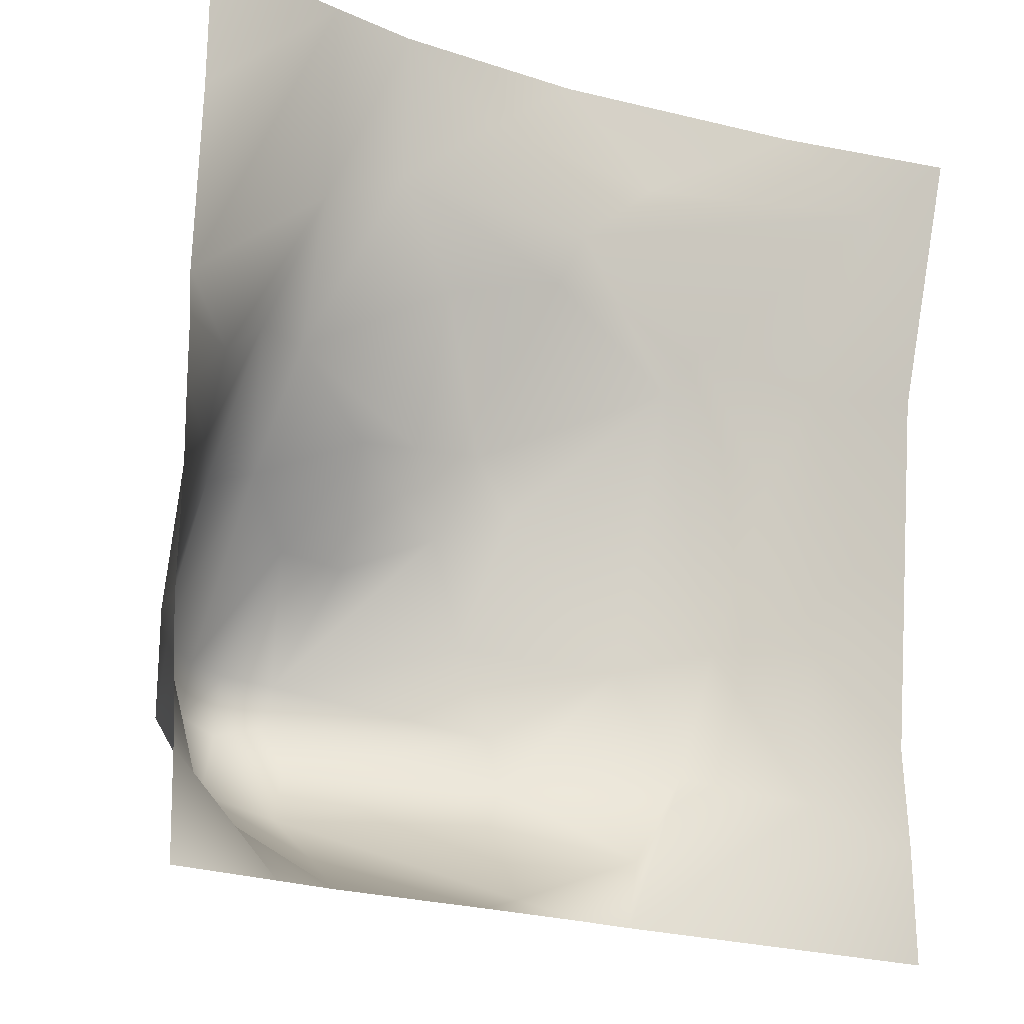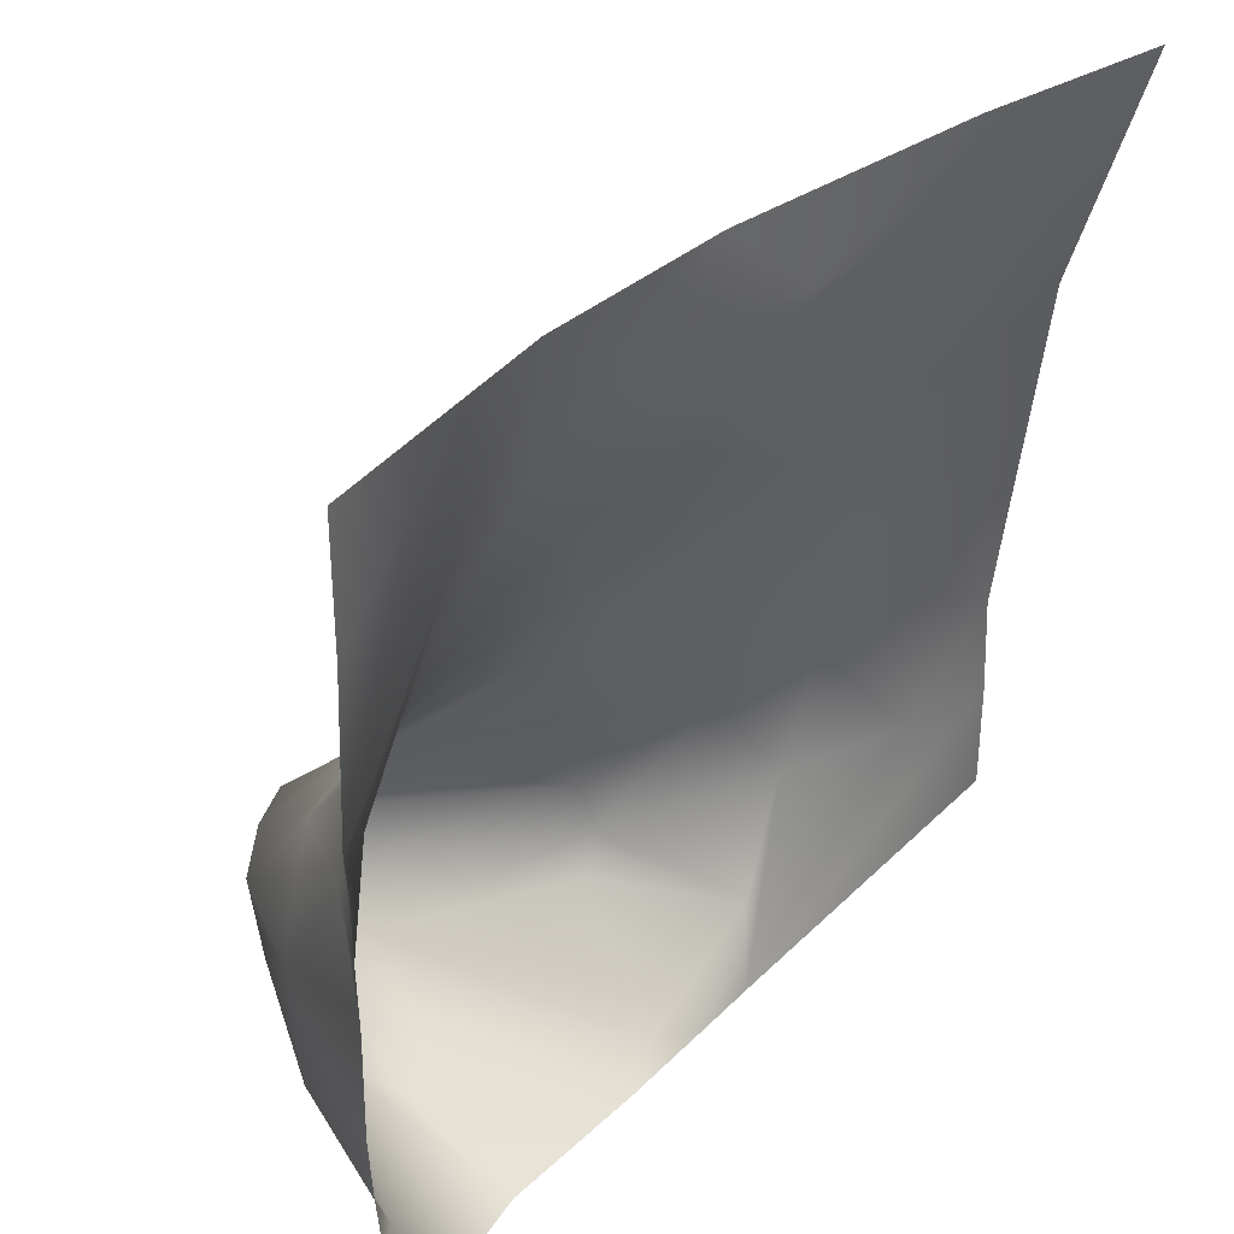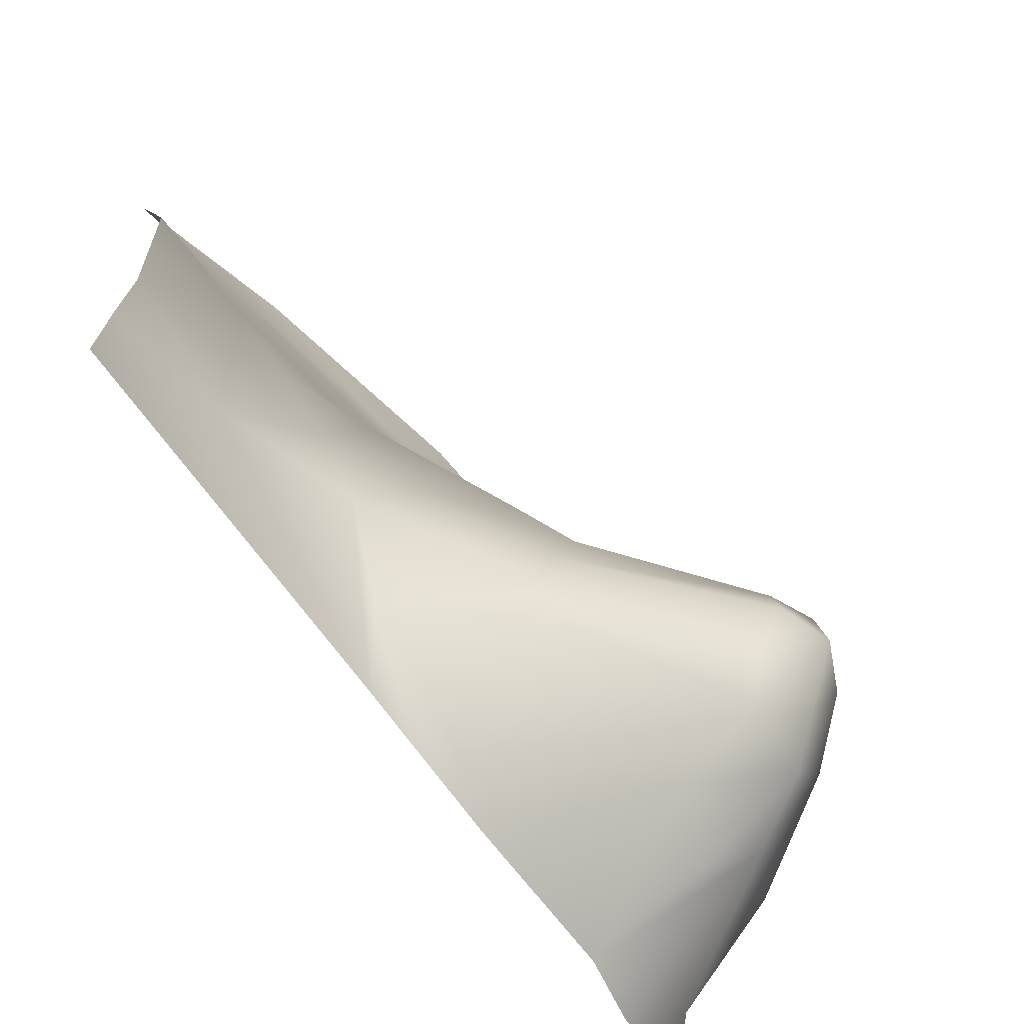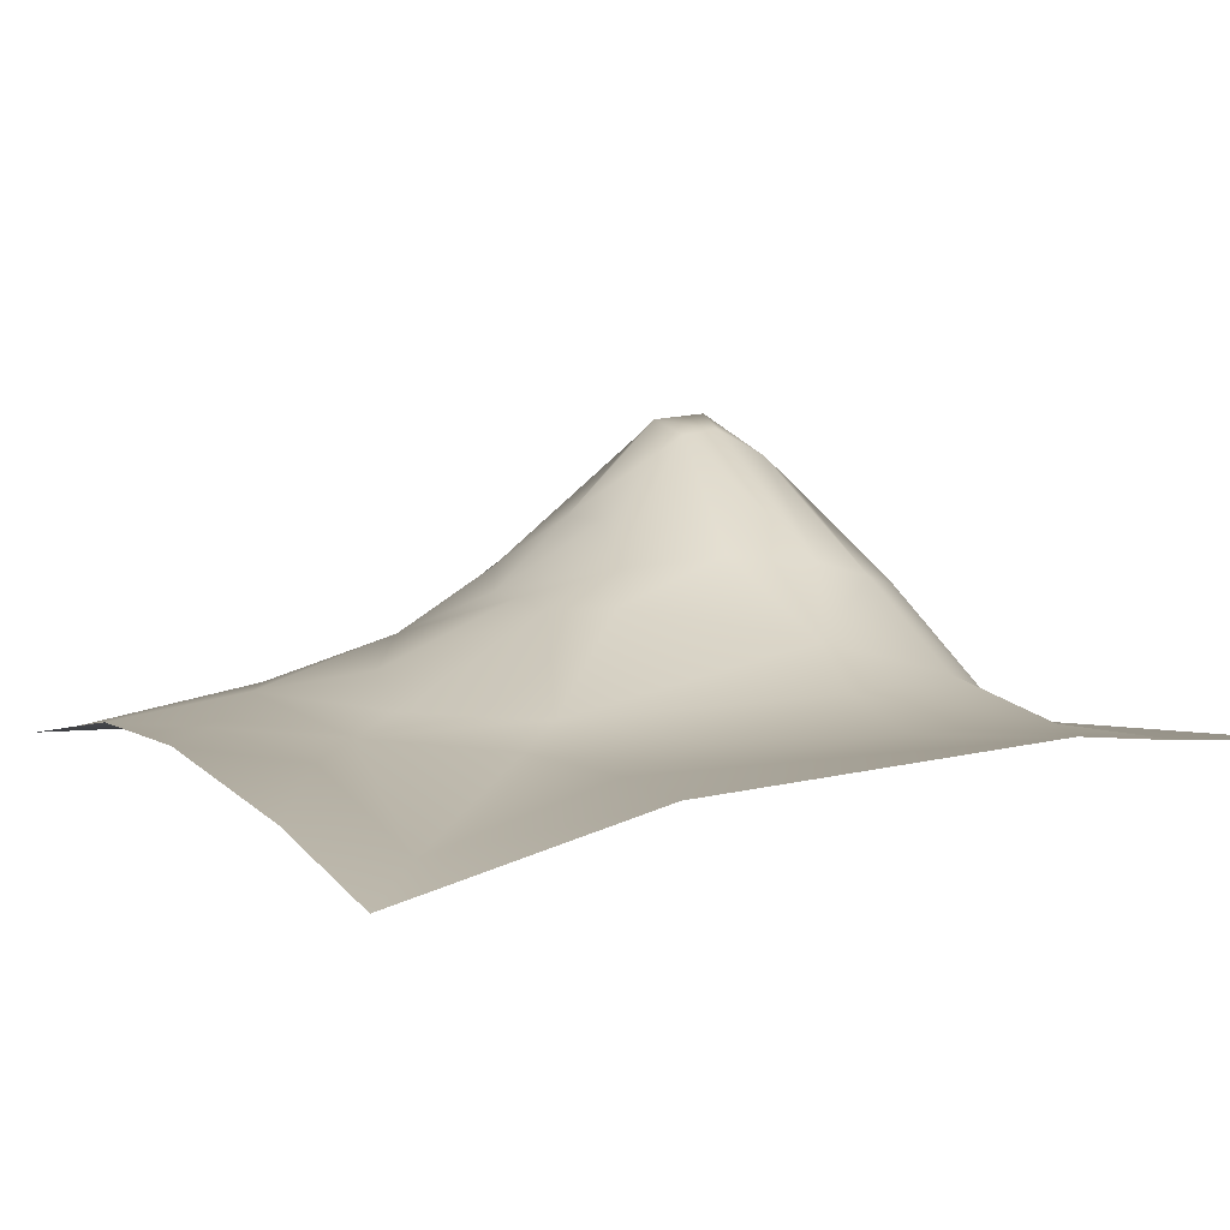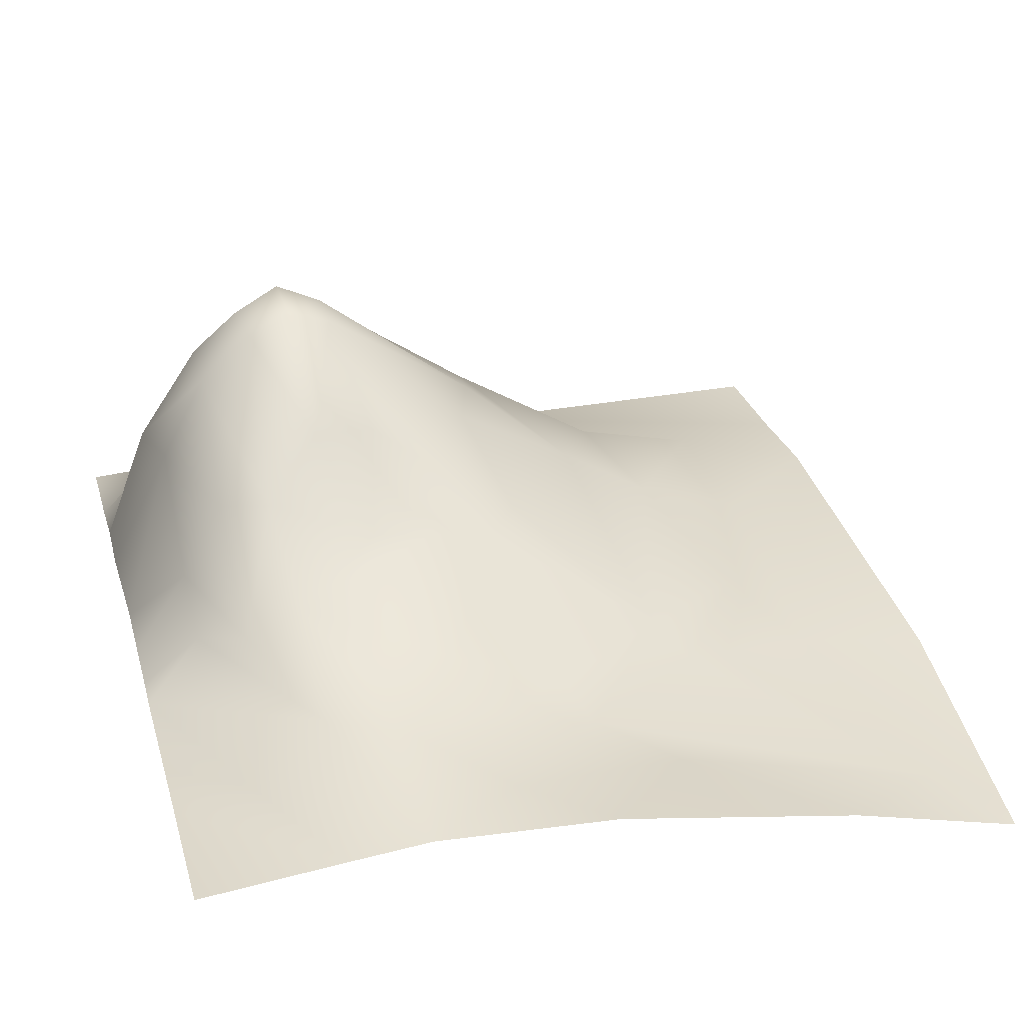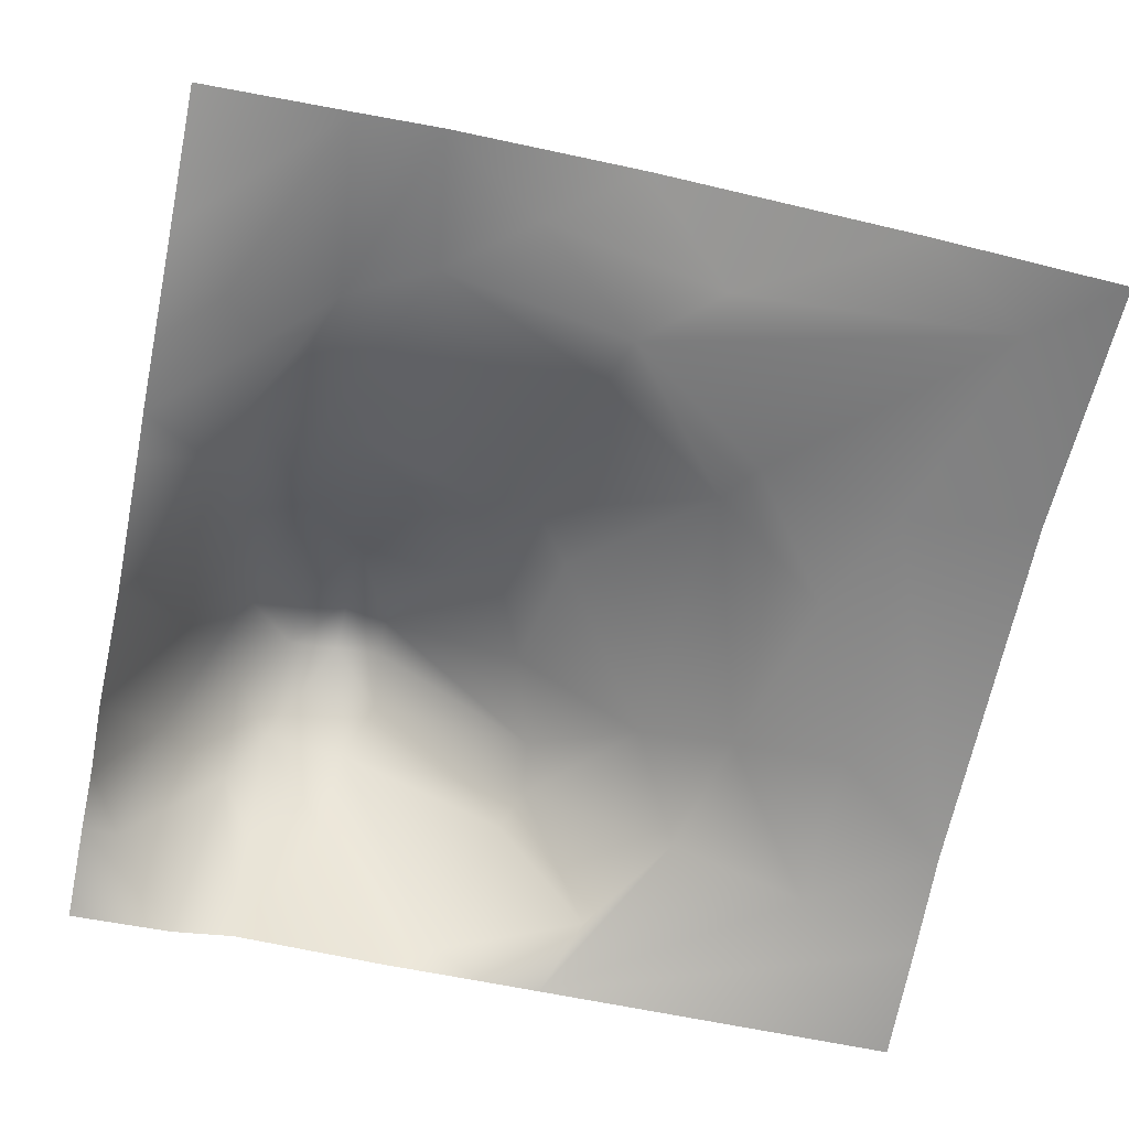
<metadata>
{"format":"obj","ext":"obj","renderer":"f3d","projection":"perspective","resolution":1024,"background":"white","views":[{"elev":-19.6,"azim":-35.4,"up":"+Z"},{"elev":39.8,"azim":-49.8,"up":"+Z"},{"elev":-71.4,"azim":126.5,"up":"+Z"},{"elev":0.7,"azim":61.8,"up":"+Y"},{"elev":29.7,"azim":-15.4,"up":"+Y"},{"elev":-70.2,"azim":-11.3,"up":"+Y"}]}
</metadata>
<code>
g quarry_blacksand_cornerdrift
v 5.083 -0.3488 -4.004
v 5.685 0.1833 -2.669
v 4.002 -0.366 -3.996
v 7.09 0.6148 -0.8956
v 4.186 2.299 -1.164
v 3.834 2.158 -1.924
v 0.4813 4.091 -1.891
v 0.9453 4.629 -0.8909
v -0.05617 5.477 -0.1244
v 4.055 2.54 -0.1839
v 6.042 1.176 1.077
v 0.8241 5.129 0.07954
v 9.664 -0.1343 -1.2
v 12 -0.3016 -1.784
v 12 -0.3402 -4
v 12 -0.1912 0.1993
v 7.721 0.3294 1.552
v 6.373 -0.04749 6.384
v 9.748 -0.2226 1.823
v 9.535 -0.7432 6.83
v 12 -0.9083 7.228
v 8.587 -0.3466 4.811
v 10.63 -1.686 10.73
v 12 -2.231 12
v 8.62 -1.321 12
v 6.894 -0.5136 7.198
v 5.648 -0.6657 10.25
v 3.855 -0.4345 12
v 4.255 -0.3655 9.014
v 2.235 -0.2477 10.77
v 0.3317 -0.216 12
v 0.6171 0.272 9.445
v 3.923 0.02808 8.083
v -0.9778 0.3759 8.623
v -1.279 -0.3576 12
v 3.251 1.715 4.957
v 1.859 0.6496 7.601
v -0.8853 1.239 6.004
v 4.006 1.741 3.965
v 2.038 1.922 4.925
v 2.751 2.41 3.41
v 3.558 2.692 1.492
v 0.8634 4.991 0.8488
v 0.875 2.019 4.828
v -2.22e-16 5.329 1
v 1.321 3.338 2.802
v 0.08956 3.441 2.942
v -1.069 2.499 3.926
v -0.9996 5.021 -2.37e-07
v -1.125 3.883 -1.674
v -0.8712 4.948 1.027
v -1.851 3.978 -0.5701
v -1.741 2.66 -2.176
v -1.939 4.113 1.173
v -3.079 1.918 -1.011
v -1.993 0.7279 5.934
v -2.036 2.442 3.586
v -2.821 2.406 1.069
v -2.879 0.9973 3.69
v -2.869 0.3871 5.171
v -4.023 -0.3994 6.045
v -4 -0.5652 9.48
v -3.999 -0.6071 12
v -4.008 -0.4379 5.232
v -4 -0.4267 4
v -3.988 -0.4336 2.599
v -4.03 -0.4125 0.351
v -4 -0.4495 -1
v -3.386 -0.1063 -2.403
v -4.005 -0.5665 -2.142
v -1.741 2.66 -2.176
v -1.851 3.978 -0.5701
v -3.079 1.918 -1.011
v -3.386 -0.1063 -2.403
v -2.059 -0.5226 -4.011
v -4.005 -0.5665 -2.142
v -4 -0.6187 -4
v -0.8771 -0.3231 -3.986
v -0.9974 1.851 -2.998
v -1.125 3.883 -1.674
v 0.3488 2.545 -2.863
v 2.021 -0.3852 -3.994
v 0.4813 4.091 -1.891
v -0.05617 5.477 -0.1244
v 2.96 -0.005642 -3.687
v 4.002 -0.366 -3.996
v 3.834 2.158 -1.924
v 5.685 0.1833 -2.669
g quarry_blacksand_cornerdrift_0
f 3 2 1
f 1 2 4
f 2 5 4
f 2 6 5
f 5 6 7
f 8 5 7
f 7 9 8
f 10 5 8
f 4 5 11
f 5 10 11
f 8 9 12
f 12 10 8
f 13 1 4
f 14 1 13
f 15 1 14
f 16 14 13
f 4 17 13
f 4 11 17
f 17 11 18
f 16 13 19
f 17 19 13
f 19 20 16
f 20 21 16
f 22 19 17
f 22 17 18
f 19 22 20
f 21 20 23
f 24 21 23
f 24 23 25
f 20 22 26
f 22 18 26
f 20 26 23
f 23 27 25
f 25 27 28
f 23 26 29
f 23 29 27
f 26 18 29
f 27 30 28
f 27 29 30
f 28 30 31
f 29 32 30
f 30 32 31
f 29 18 33
f 32 29 33
f 31 32 34
f 35 31 34
f 18 36 33
f 37 32 33
f 37 33 36
f 37 38 32
f 38 34 32
f 18 39 36
f 18 11 39
f 40 37 36
f 40 38 37
f 39 41 36
f 36 41 40
f 11 42 39
f 39 42 41
f 11 10 42
f 43 42 10
f 42 43 41
f 12 43 10
f 44 40 41
f 44 38 40
f 45 43 12
f 9 45 12
f 41 43 46
f 46 44 41
f 47 46 43
f 46 47 44
f 45 47 43
f 44 48 38
f 47 48 44
f 45 9 49
f 9 50 49
f 45 51 47
f 51 48 47
f 51 45 49
f 49 50 52
f 50 53 52
f 54 51 49
f 52 54 49
f 48 51 54
f 54 52 55
f 48 56 38
f 38 56 34
f 57 48 54
f 57 56 48
f 57 54 58
f 58 54 55
f 56 57 59
f 59 57 58
f 34 56 60
f 60 56 59
f 61 34 60
f 34 61 35
f 35 61 62
f 35 62 63
f 60 64 61
f 64 60 65
f 60 59 65
f 66 65 59
f 58 66 59
f 67 66 58
f 55 67 58
f 68 67 55
f 68 55 69
f 70 68 69
f 73 72 71
f 74 73 71
f 71 75 74
f 76 74 75
f 77 76 75
f 75 71 78
f 71 79 78
f 80 79 71
f 81 78 79
f 79 80 81
f 82 78 81
f 80 83 81
f 84 83 80
f 82 81 85
f 85 81 83
f 86 82 85
f 85 83 87
f 86 85 88
f 85 87 88

</code>
